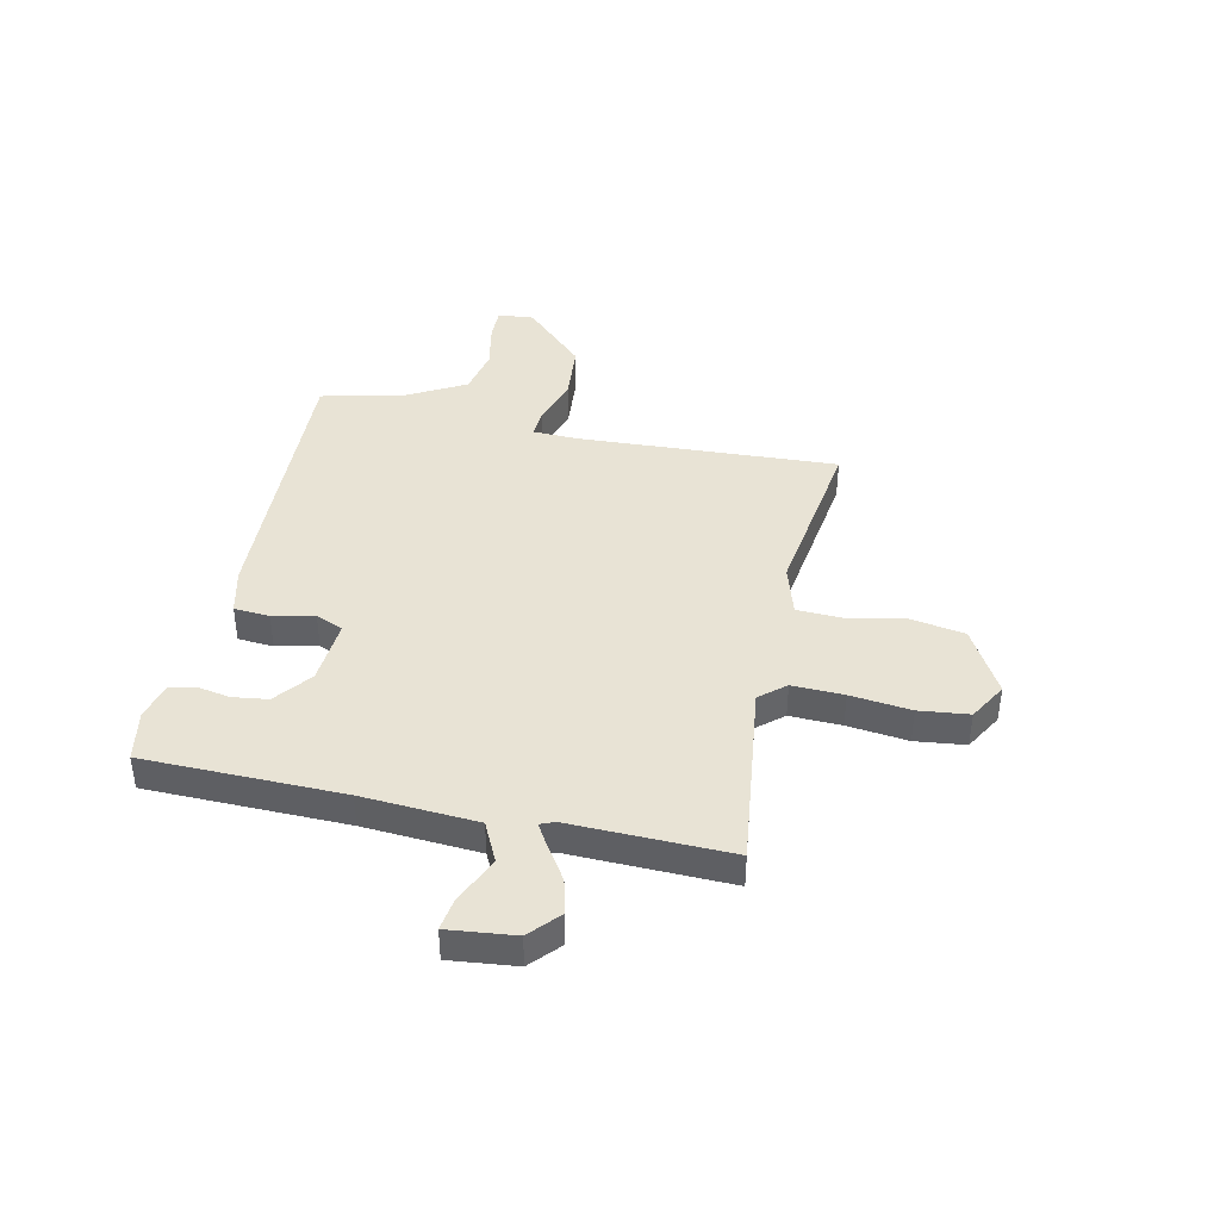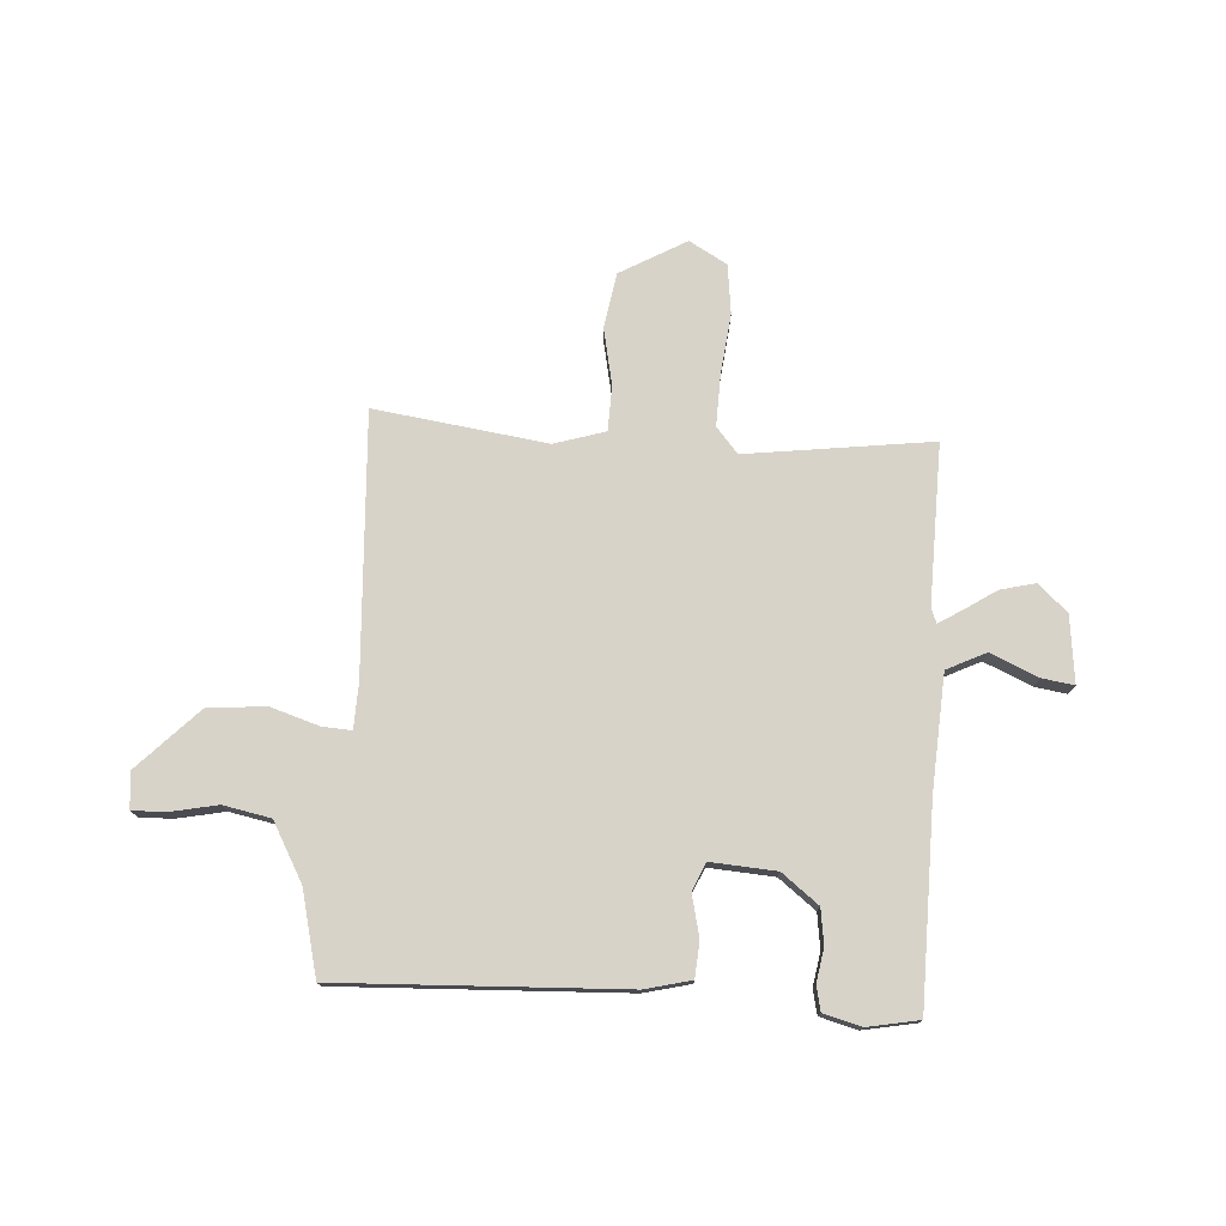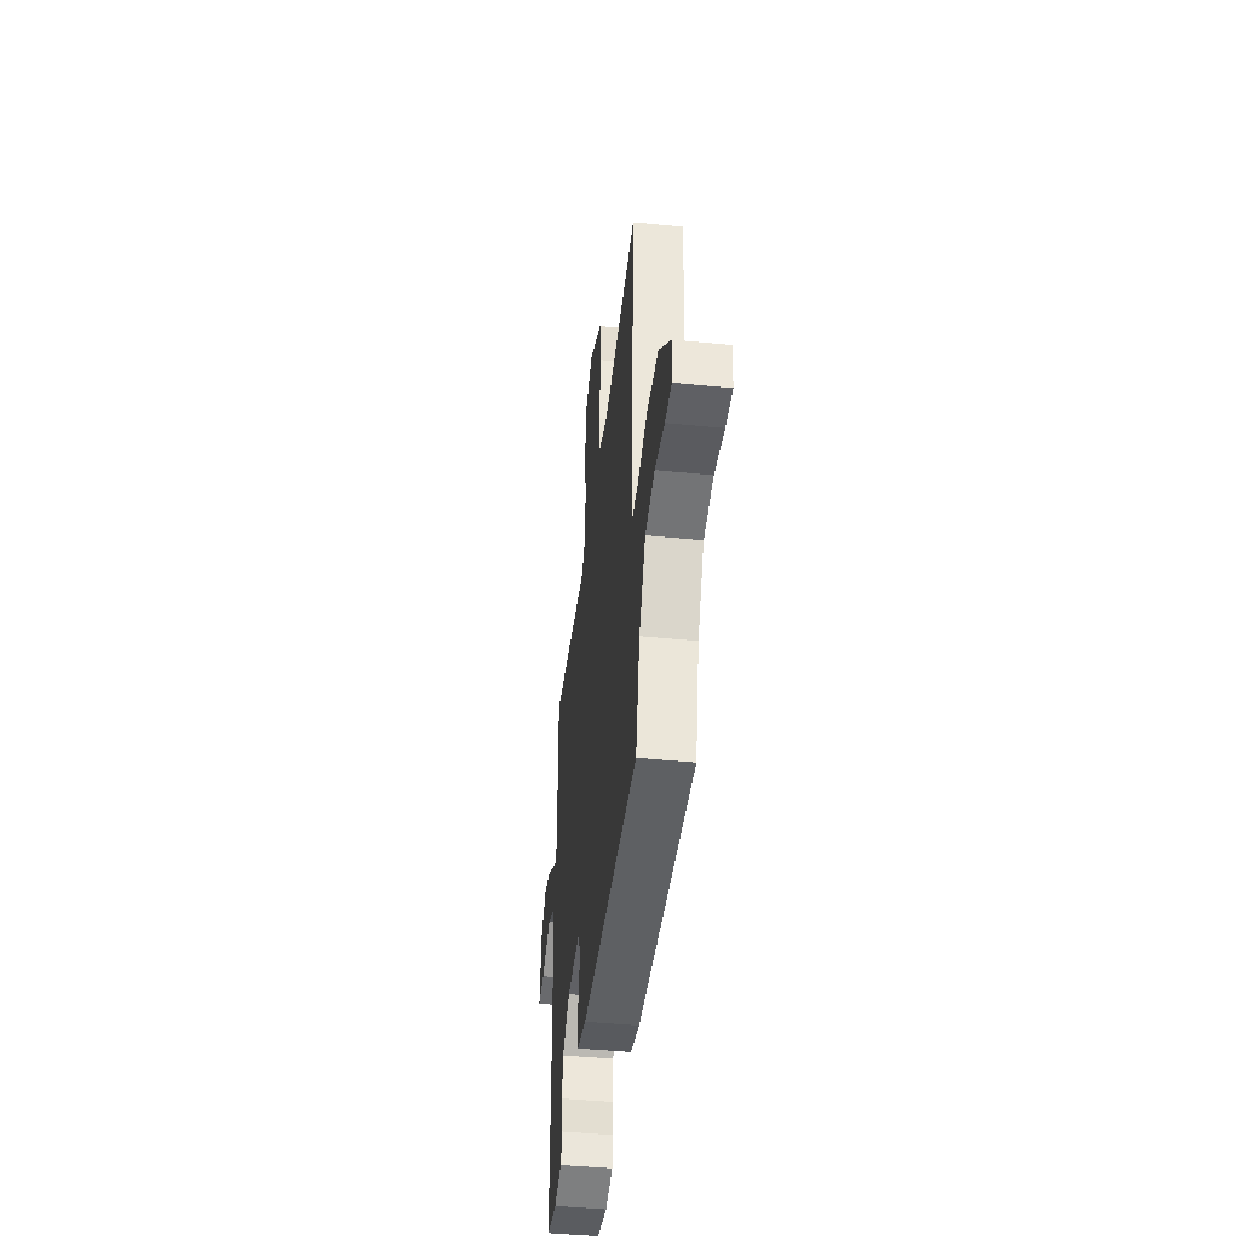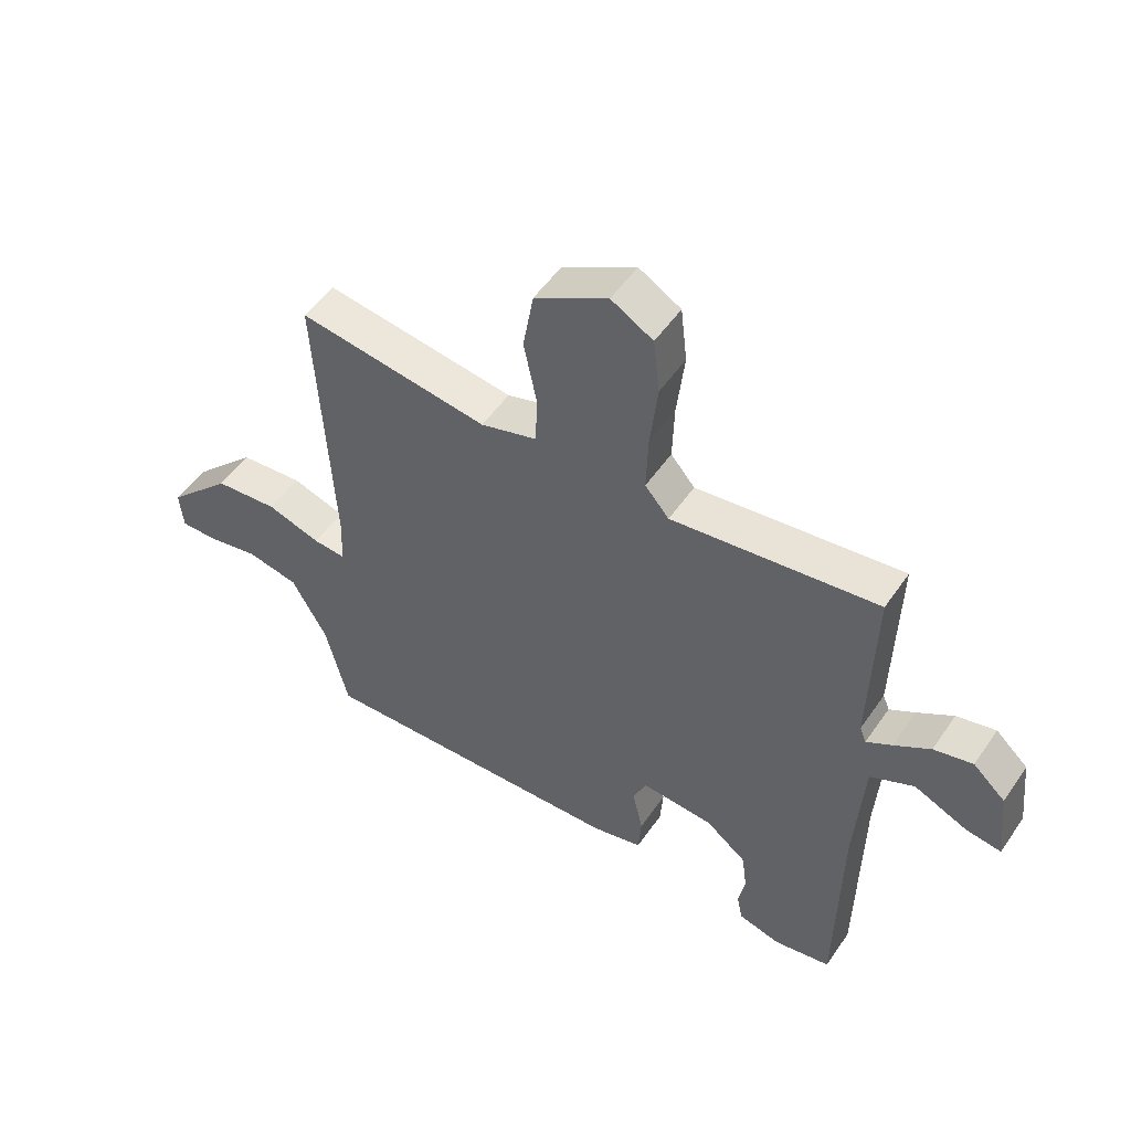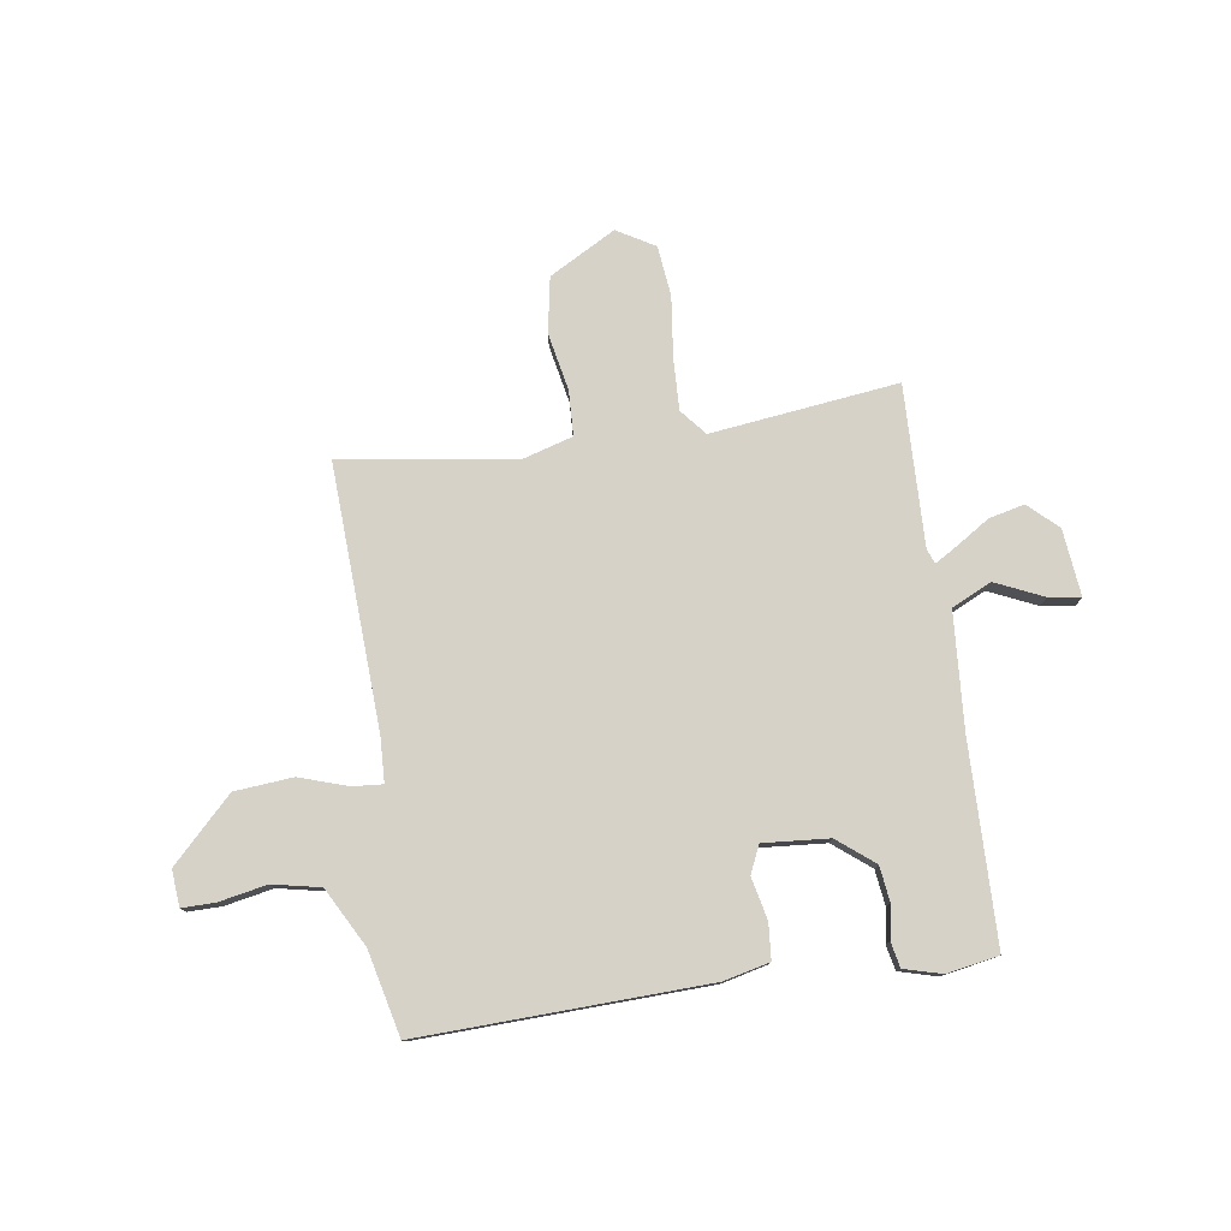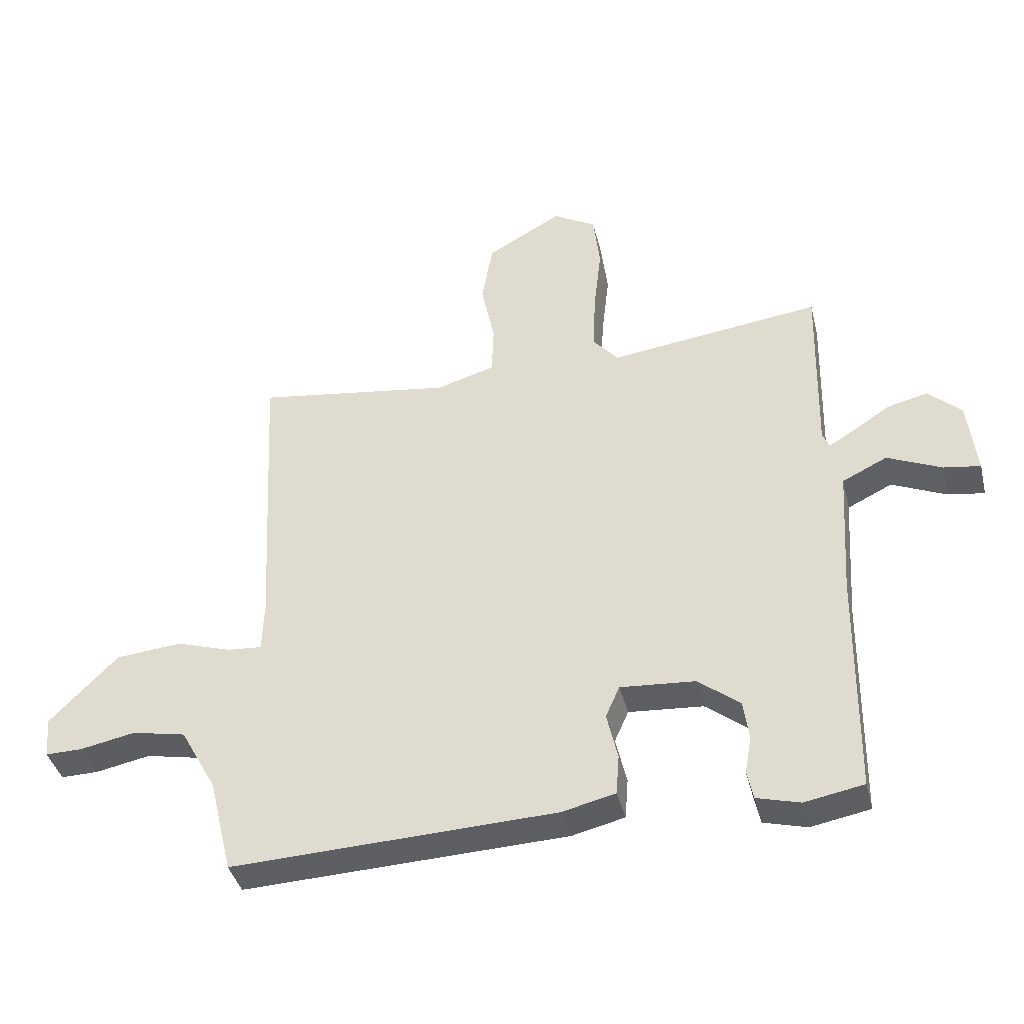
<metadata>
{"format":"obj","ext":"obj","renderer":"f3d","projection":"perspective","resolution":1024,"background":"white","views":[{"elev":41.3,"azim":-77.7,"up":"+Y"},{"elev":75.8,"azim":-176.5,"up":"+Y"},{"elev":-44.6,"azim":83.2,"up":"+Z"},{"elev":52.1,"azim":-146.5,"up":"+Z"},{"elev":77.9,"azim":172.0,"up":"+Y"},{"elev":-40.0,"azim":-166.4,"up":"+Z"}]}
</metadata>
<code>
v -0.5 0.07 -0.5
v -0.505 0.07 -0.126
v -0.519 0.07 0.091
v -0.593 0.07 0.127
v -0.683 0.07 0.087
v -0.743 0.07 0.078
v -0.729 0.07 0.204
v -0.674 0.07 0.254
v -0.608 0.07 0.238
v -0.547 0.07 0.198
v -0.504 0.07 0.172
v -0.493 0.07 0.199
v -0.5 0.07 0.5
v -0.15 0.07 0.455
v -0.109 0.07 0.503
v -0.112 0.07 0.6
v -0.125 0.07 0.714
v -0.114 0.07 0.808
v -0.043 0.07 0.849
v 0.081 0.07 0.779
v 0.099 0.07 0.675
v 0.077 0.07 0.567
v 0.08 0.07 0.483
v 0.176 0.07 0.454
v 0.5 0.07 0.5
v 0.474 0.07 0.009
v 0.477 0.07 -0.075
v 0.533 0.07 -0.071
v 0.624 0.07 -0.042
v 0.733 0.07 -0.052
v 0.845 0.07 -0.166
v 0.839 0.07 -0.234
v 0.777 0.07 -0.233
v 0.687 0.07 -0.215
v 0.598 0.07 -0.233
v 0.538 0.07 -0.342
v 0.5 0.07 -0.5
v -0.035 0.07 -0.479
v -0.122 0.07 -0.458
v -0.127 0.07 -0.391
v -0.109 0.07 -0.313
v -0.132 0.07 -0.261
v -0.255 0.07 -0.27
v -0.324 0.07 -0.324
v -0.333 0.07 -0.39
v -0.322 0.07 -0.452
v -0.332 0.07 -0.499
v -0.403 0.07 -0.518
v -0.5 0 -0.5
v -0.505 0 -0.126
v -0.519 0 0.091
v -0.593 0 0.127
v -0.683 0 0.087
v -0.743 0 0.078
v -0.729 0 0.204
v -0.674 0 0.254
v -0.608 0 0.238
v -0.547 0 0.198
v -0.504 0 0.172
v -0.493 0 0.199
v -0.5 0 0.5
v -0.15 0 0.455
v -0.109 0 0.503
v -0.112 0 0.6
v -0.125 0 0.714
v -0.114 0 0.808
v -0.043 0 0.849
v 0.081 0 0.779
v 0.099 0 0.675
v 0.077 0 0.567
v 0.08 0 0.483
v 0.176 0 0.454
v 0.5 0 0.5
v 0.474 0 0.009
v 0.477 0 -0.075
v 0.533 0 -0.071
v 0.624 0 -0.042
v 0.733 0 -0.052
v 0.845 0 -0.166
v 0.839 0 -0.234
v 0.777 0 -0.233
v 0.687 0 -0.215
v 0.598 0 -0.233
v 0.538 0 -0.342
v 0.5 0 -0.5
v -0.035 0 -0.479
v -0.122 0 -0.458
v -0.127 0 -0.391
v -0.109 0 -0.313
v -0.132 0 -0.261
v -0.255 0 -0.27
v -0.324 0 -0.324
v -0.333 0 -0.39
v -0.322 0 -0.452
v -0.332 0 -0.499
v -0.403 0 -0.518
f 48 1 2
f 47 48 2
f 46 47 2
f 45 46 2
f 44 45 2 3
f 43 44 3
f 42 43 3
f 39 40 41
f 38 39 41
f 37 38 41
f 36 37 41
f 35 36 41 42
f 34 35 42 3
f 32 33 34
f 31 32 34
f 30 31 34
f 29 30 34
f 28 29 34
f 27 28 34
f 24 25 26
f 23 24 26 27
f 20 21 22
f 19 20 22
f 18 19 22
f 17 18 22
f 16 17 22
f 15 16 22 23
f 14 15 23 27
f 12 13 14 27
f 8 9 10
f 7 8 10
f 6 7 10
f 5 6 10
f 4 5 10
f 4 10 11
f 3 4 11
f 12 27 34
f 11 12 34
f 3 11 34
f 50 49 96
f 50 96 95
f 50 95 94
f 50 94 93
f 51 50 93 92
f 51 92 91
f 51 91 90
f 89 88 87
f 89 87 86
f 89 86 85
f 89 85 84
f 90 89 84 83
f 51 90 83 82
f 82 81 80
f 82 80 79
f 82 79 78
f 82 78 77
f 82 77 76
f 82 76 75
f 74 73 72
f 75 74 72 71
f 70 69 68
f 70 68 67
f 70 67 66
f 70 66 65
f 70 65 64
f 71 70 64 63
f 75 71 63 62
f 75 62 61 60
f 58 57 56
f 58 56 55
f 58 55 54
f 58 54 53
f 58 53 52
f 59 58 52
f 59 52 51
f 82 75 60
f 82 60 59
f 82 59 51
f 1 49 50 2
f 2 50 51 3
f 3 51 52 4
f 4 52 53 5
f 5 53 54 6
f 6 54 55 7
f 7 55 56 8
f 8 56 57 9
f 9 57 58 10
f 10 58 59 11
f 11 59 60 12
f 12 60 61 13
f 13 61 62 14
f 14 62 63 15
f 15 63 64 16
f 16 64 65 17
f 17 65 66 18
f 18 66 67 19
f 19 67 68 20
f 20 68 69 21
f 21 69 70 22
f 22 70 71 23
f 23 71 72 24
f 24 72 73 25
f 25 73 74 26
f 26 74 75 27
f 27 75 76 28
f 28 76 77 29
f 29 77 78 30
f 30 78 79 31
f 31 79 80 32
f 32 80 81 33
f 33 81 82 34
f 34 82 83 35
f 35 83 84 36
f 36 84 85 37
f 37 85 86 38
f 38 86 87 39
f 39 87 88 40
f 40 88 89 41
f 41 89 90 42
f 42 90 91 43
f 43 91 92 44
f 44 92 93 45
f 45 93 94 46
f 46 94 95 47
f 47 95 96 48
f 48 96 49 1

</code>
